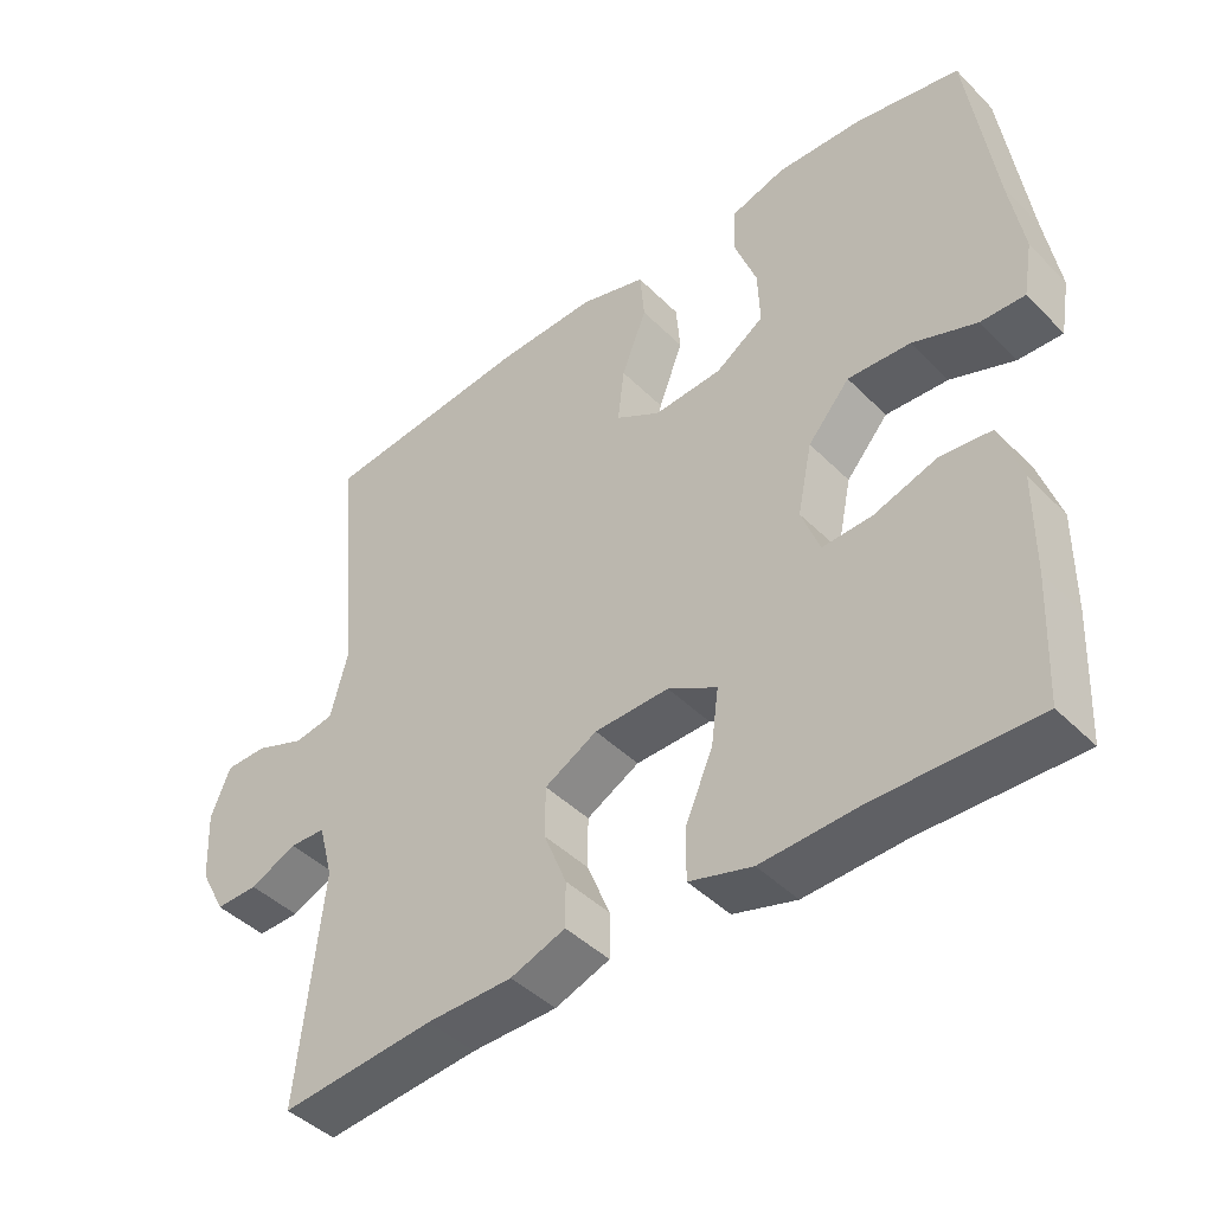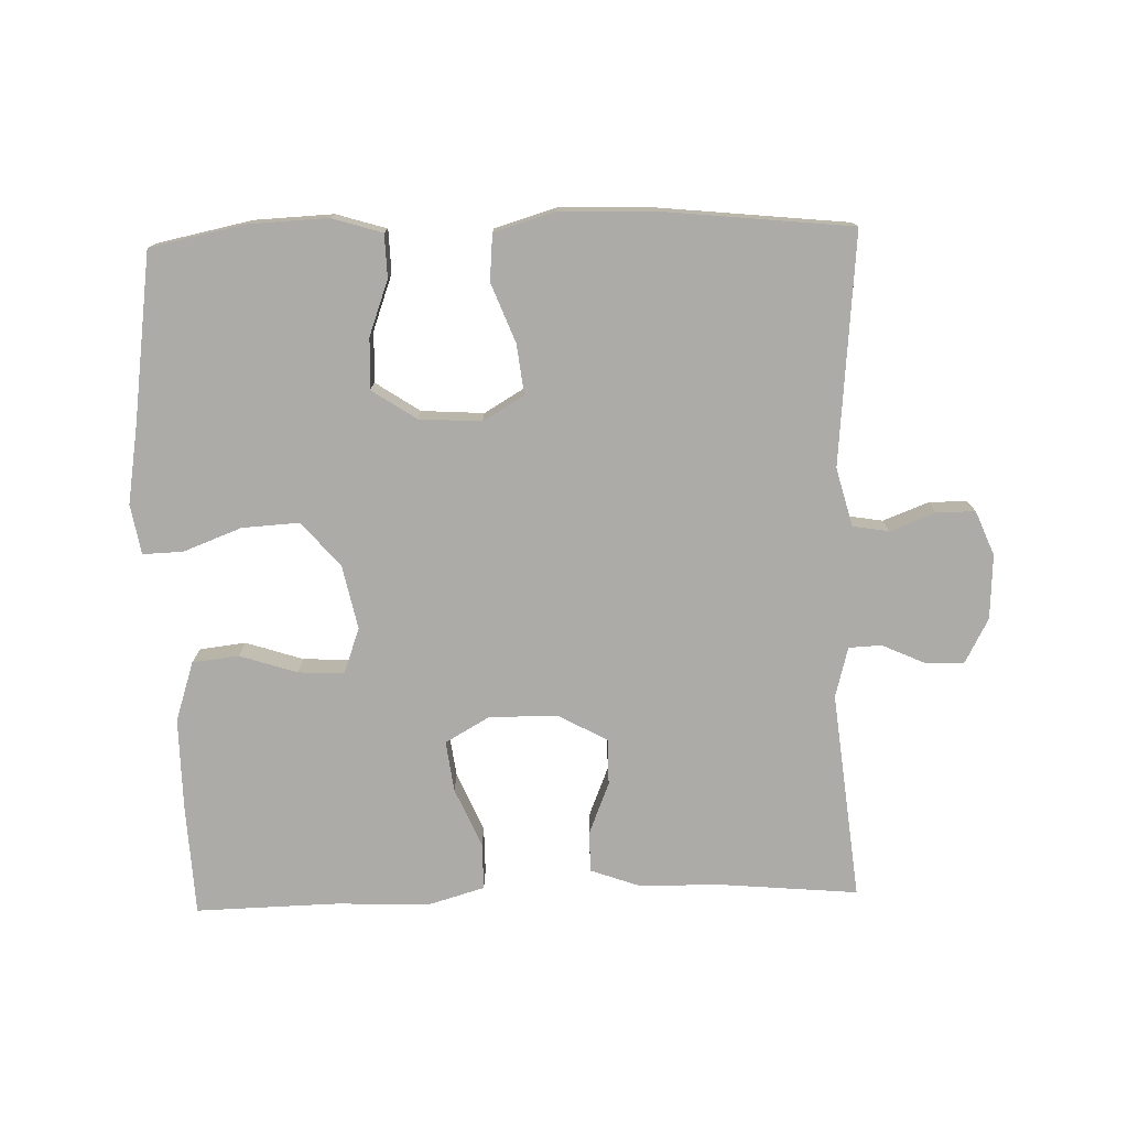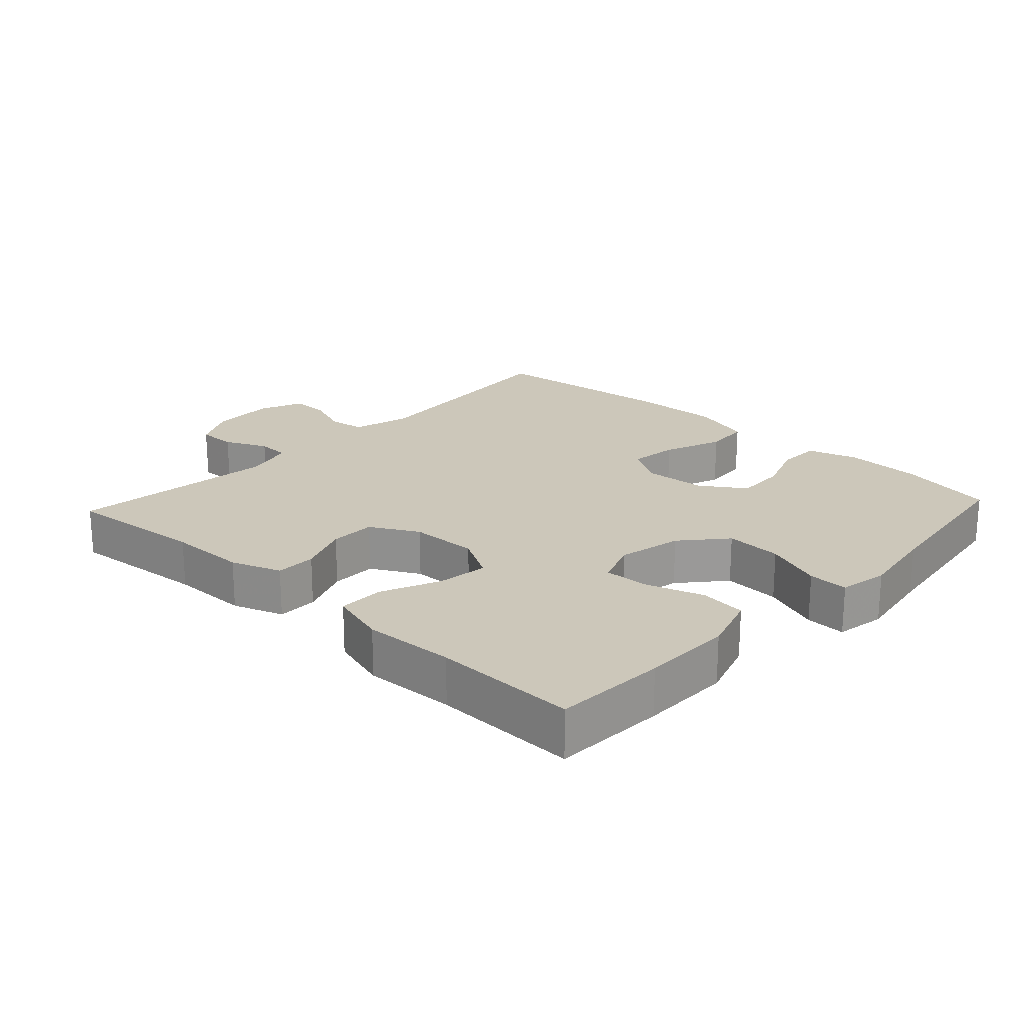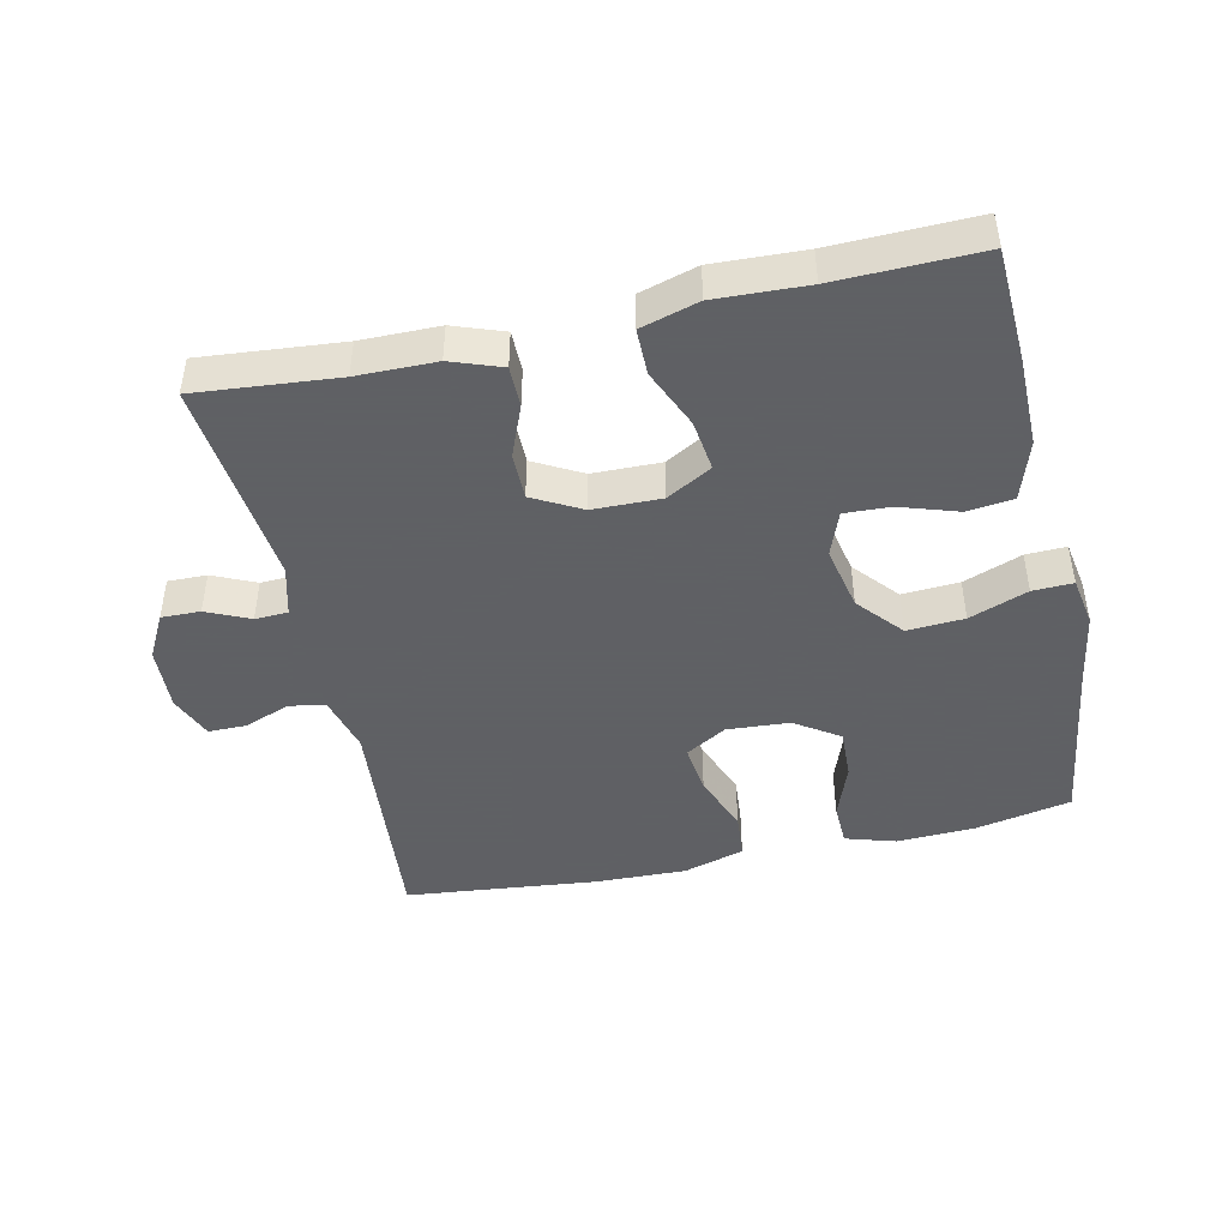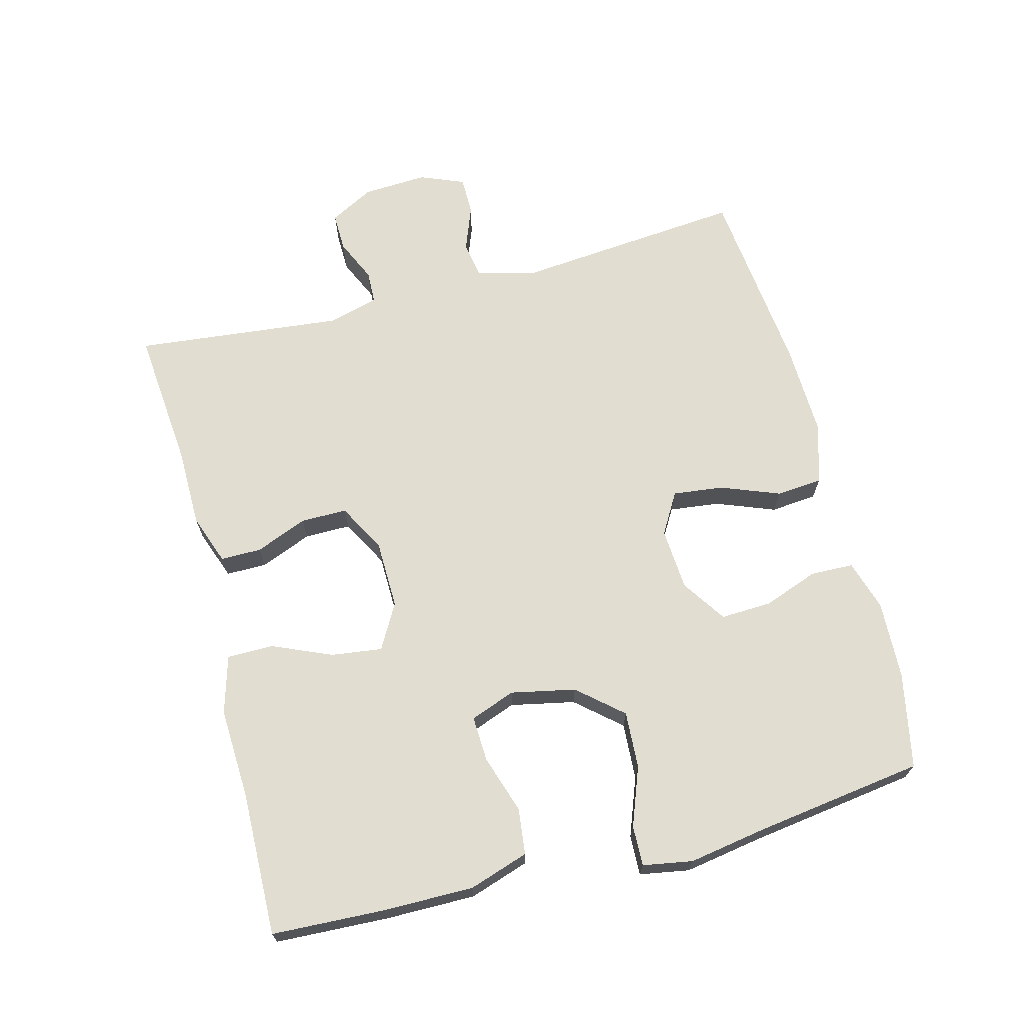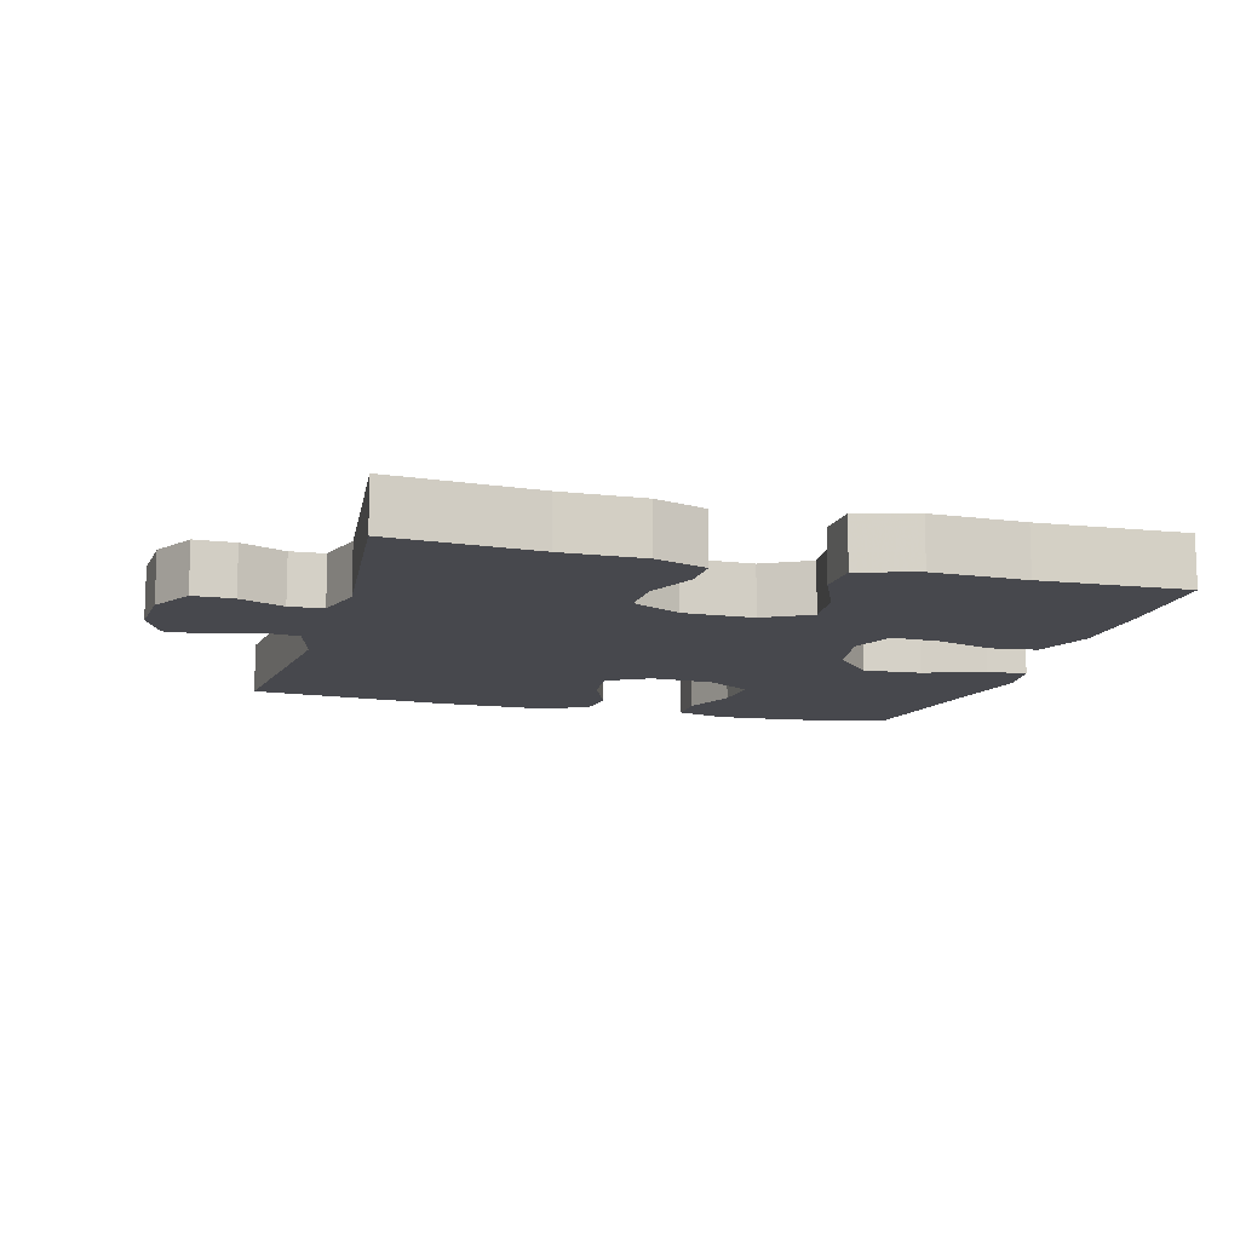
<metadata>
{"format":"obj","ext":"obj","renderer":"f3d","projection":"perspective","resolution":1024,"background":"white","views":[{"elev":-44.0,"azim":-139.1,"up":"+Z"},{"elev":-76.2,"azim":1.7,"up":"+Y"},{"elev":21.3,"azim":-137.0,"up":"+Y"},{"elev":-45.3,"azim":-167.5,"up":"+Y"},{"elev":68.4,"azim":-104.7,"up":"+Y"},{"elev":-11.8,"azim":164.3,"up":"+Y"}]}
</metadata>
<code>
v -0.5 0.07 0.5
v -0.358 0.07 0.529
v -0.241 0.07 0.534
v -0.166 0.07 0.511
v -0.164 0.07 0.447
v -0.194 0.07 0.365
v -0.197 0.07 0.289
v -0.131 0.07 0.245
v -0.038 0.07 0.239
v 0.023 0.07 0.275
v 0.014 0.07 0.35
v -0.02 0.07 0.438
v -0.014 0.07 0.507
v 0.077 0.07 0.534
v 0.215 0.07 0.53
v 0.5 0.07 0.5
v 0.469 0.07 0.156
v 0.492 0.07 0.069
v 0.546 0.07 0.06
v 0.614 0.07 0.086
v 0.671 0.07 0.086
v 0.698 0.07 0.02
v 0.693 0.07 -0.076
v 0.658 0.07 -0.142
v 0.6 0.07 -0.141
v 0.536 0.07 -0.112
v 0.487 0.07 -0.114
v 0.467 0.07 -0.189
v 0.5 0.07 -0.5
v 0.29 0.07 -0.481
v 0.173 0.07 -0.48
v 0.098 0.07 -0.453
v 0.098 0.07 -0.392
v 0.129 0.07 -0.315
v 0.129 0.07 -0.246
v 0.057 0.07 -0.207
v -0.045 0.07 -0.205
v -0.112 0.07 -0.243
v -0.102 0.07 -0.319
v -0.064 0.07 -0.407
v -0.064 0.07 -0.476
v -0.15 0.07 -0.501
v -0.286 0.07 -0.495
v -0.5 0.07 -0.5
v -0.508 0.07 -0.332
v -0.509 0.07 -0.197
v -0.48 0.07 -0.108
v -0.411 0.07 -0.1
v -0.325 0.07 -0.128
v -0.257 0.07 -0.131
v -0.232 0.07 -0.064
v -0.252 0.07 0.032
v -0.309 0.07 0.098
v -0.394 0.07 0.093
v -0.481 0.07 0.06
v -0.541 0.07 0.058
v -0.554 0.07 0.132
v -0.535 0.07 0.248
v -0.5 0 0.5
v -0.358 0 0.529
v -0.241 0 0.534
v -0.166 0 0.511
v -0.164 0 0.447
v -0.194 0 0.365
v -0.197 0 0.289
v -0.131 0 0.245
v -0.038 0 0.239
v 0.023 0 0.275
v 0.014 0 0.35
v -0.02 0 0.438
v -0.014 0 0.507
v 0.077 0 0.534
v 0.215 0 0.53
v 0.5 0 0.5
v 0.469 0 0.156
v 0.492 0 0.069
v 0.546 0 0.06
v 0.614 0 0.086
v 0.671 0 0.086
v 0.698 0 0.02
v 0.693 0 -0.076
v 0.658 0 -0.142
v 0.6 0 -0.141
v 0.536 0 -0.112
v 0.487 0 -0.114
v 0.467 0 -0.189
v 0.5 0 -0.5
v 0.29 0 -0.481
v 0.173 0 -0.48
v 0.098 0 -0.453
v 0.098 0 -0.392
v 0.129 0 -0.315
v 0.129 0 -0.246
v 0.057 0 -0.207
v -0.045 0 -0.205
v -0.112 0 -0.243
v -0.102 0 -0.319
v -0.064 0 -0.407
v -0.064 0 -0.476
v -0.15 0 -0.501
v -0.286 0 -0.495
v -0.5 0 -0.5
v -0.508 0 -0.332
v -0.509 0 -0.197
v -0.48 0 -0.108
v -0.411 0 -0.1
v -0.325 0 -0.128
v -0.257 0 -0.131
v -0.232 0 -0.064
v -0.252 0 0.032
v -0.309 0 0.098
v -0.394 0 0.093
v -0.481 0 0.06
v -0.541 0 0.058
v -0.554 0 0.132
v -0.535 0 0.248
f 55 56 57 58
f 54 55 58 1
f 53 54 1 2
f 52 53 2 3
f 51 52 3
f 46 47 48 49
f 46 49 50
f 43 44 45 46
f 43 46 50
f 42 43 50 51
f 39 40 41 42
f 38 39 42 51
f 31 32 33 34
f 30 31 34 35
f 28 29 30 35
f 27 28 35 36
f 23 24 25 26
f 23 26 27
f 22 23 27
f 19 20 21 22
f 18 19 22 27
f 17 18 27 36
f 11 12 13 14
f 10 11 14 15
f 3 4 5 6
f 3 6 7
f 51 3 7
f 37 38 51 7
f 36 37 7 8
f 17 36 8 9
f 10 15 16 17
f 9 10 17
f 116 115 114 113
f 59 116 113 112
f 60 59 112 111
f 61 60 111 110
f 61 110 109
f 107 106 105 104
f 108 107 104
f 104 103 102 101
f 108 104 101
f 109 108 101 100
f 100 99 98 97
f 109 100 97 96
f 92 91 90 89
f 93 92 89 88
f 93 88 87 86
f 94 93 86 85
f 84 83 82 81
f 85 84 81
f 85 81 80
f 80 79 78 77
f 85 80 77 76
f 94 85 76 75
f 72 71 70 69
f 73 72 69 68
f 64 63 62 61
f 65 64 61
f 65 61 109
f 65 109 96 95
f 66 65 95 94
f 67 66 94 75
f 75 74 73 68
f 75 68 67
f 1 59 60 2
f 2 60 61 3
f 3 61 62 4
f 4 62 63 5
f 5 63 64 6
f 6 64 65 7
f 7 65 66 8
f 8 66 67 9
f 9 67 68 10
f 10 68 69 11
f 11 69 70 12
f 12 70 71 13
f 13 71 72 14
f 14 72 73 15
f 15 73 74 16
f 16 74 75 17
f 17 75 76 18
f 18 76 77 19
f 19 77 78 20
f 20 78 79 21
f 21 79 80 22
f 22 80 81 23
f 23 81 82 24
f 24 82 83 25
f 25 83 84 26
f 26 84 85 27
f 27 85 86 28
f 28 86 87 29
f 29 87 88 30
f 30 88 89 31
f 31 89 90 32
f 32 90 91 33
f 33 91 92 34
f 34 92 93 35
f 35 93 94 36
f 36 94 95 37
f 37 95 96 38
f 38 96 97 39
f 39 97 98 40
f 40 98 99 41
f 41 99 100 42
f 42 100 101 43
f 43 101 102 44
f 44 102 103 45
f 45 103 104 46
f 46 104 105 47
f 47 105 106 48
f 48 106 107 49
f 49 107 108 50
f 50 108 109 51
f 51 109 110 52
f 52 110 111 53
f 53 111 112 54
f 54 112 113 55
f 55 113 114 56
f 56 114 115 57
f 57 115 116 58
f 58 116 59 1

</code>
